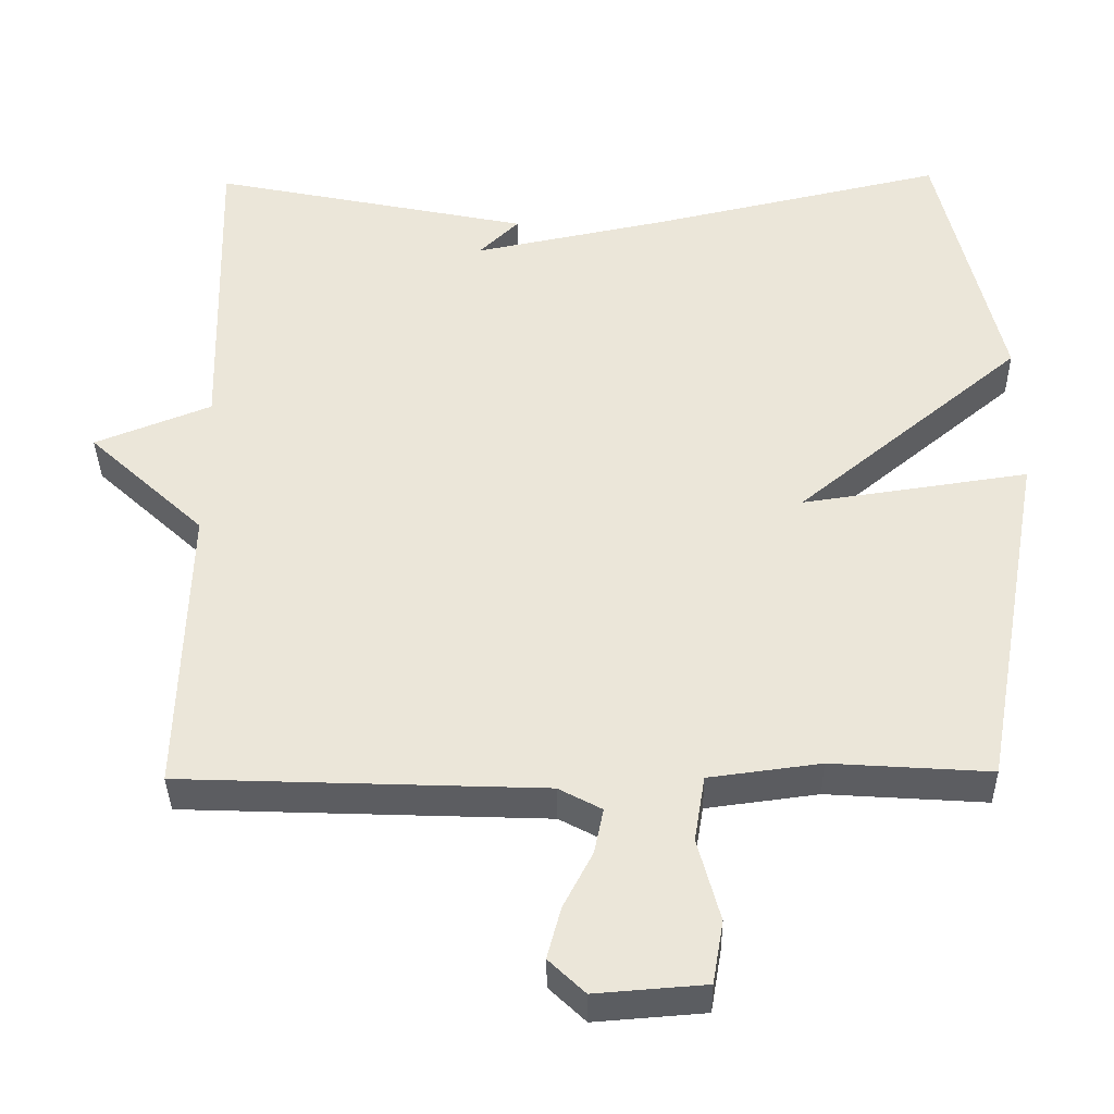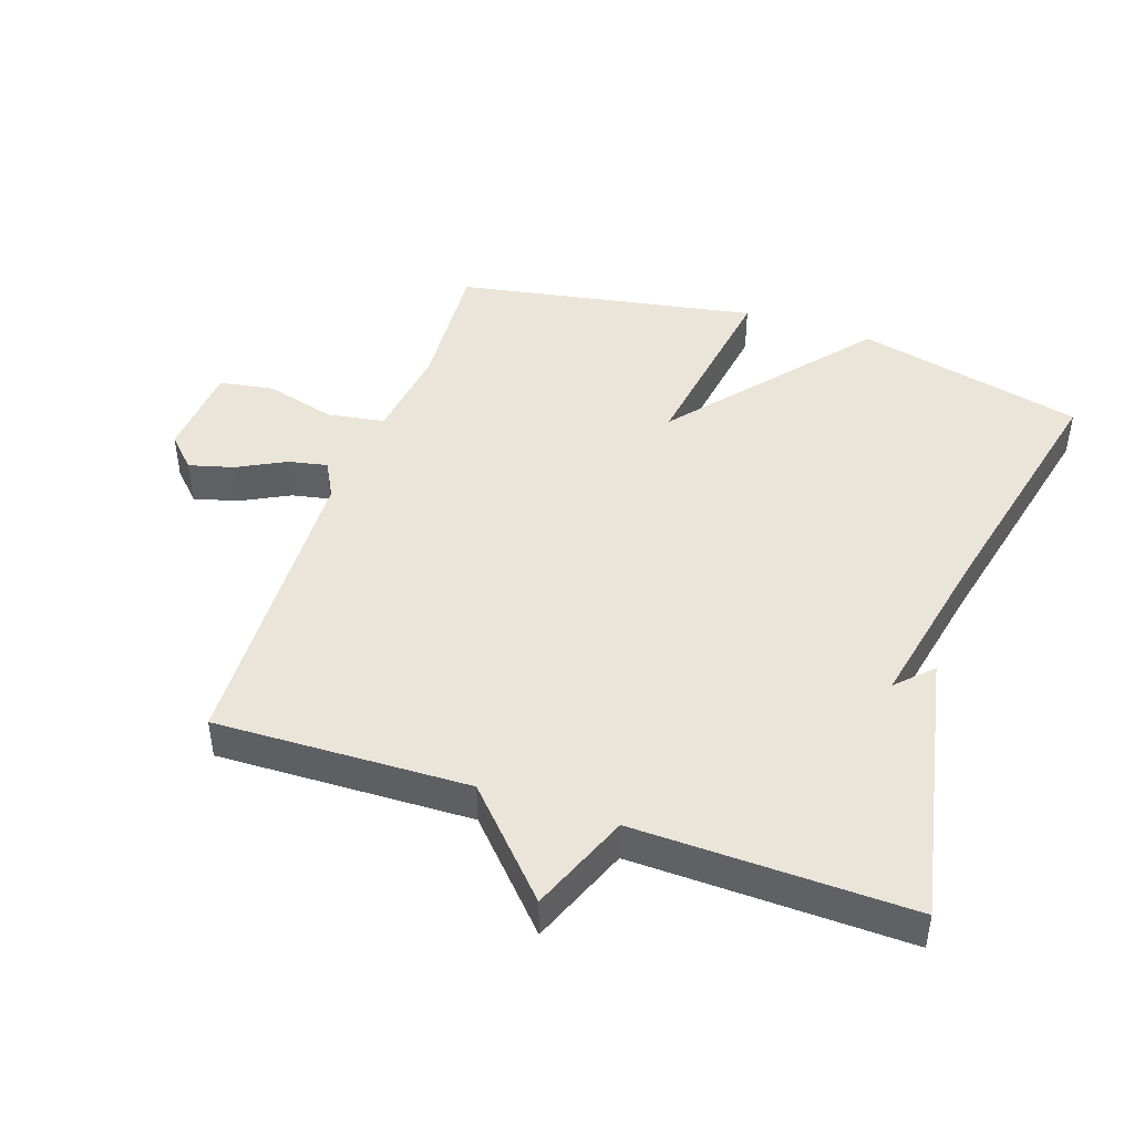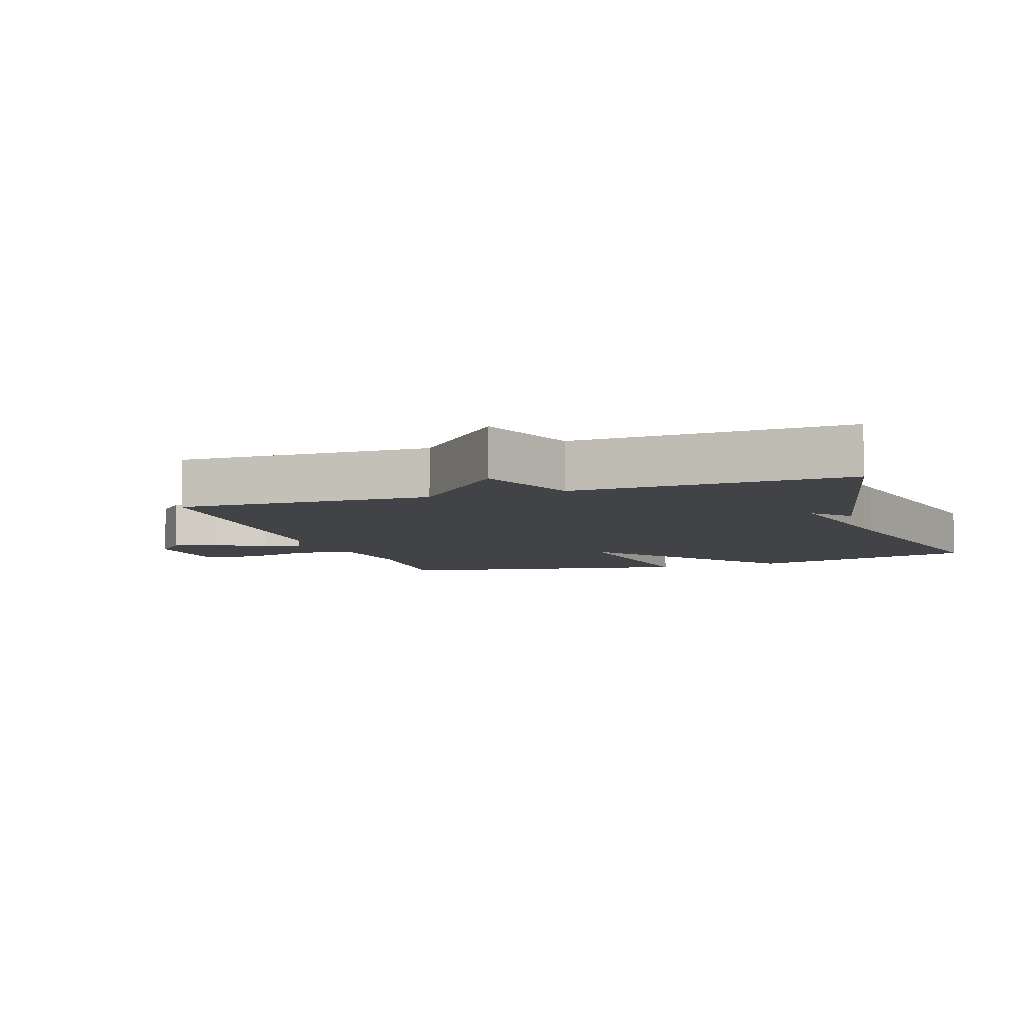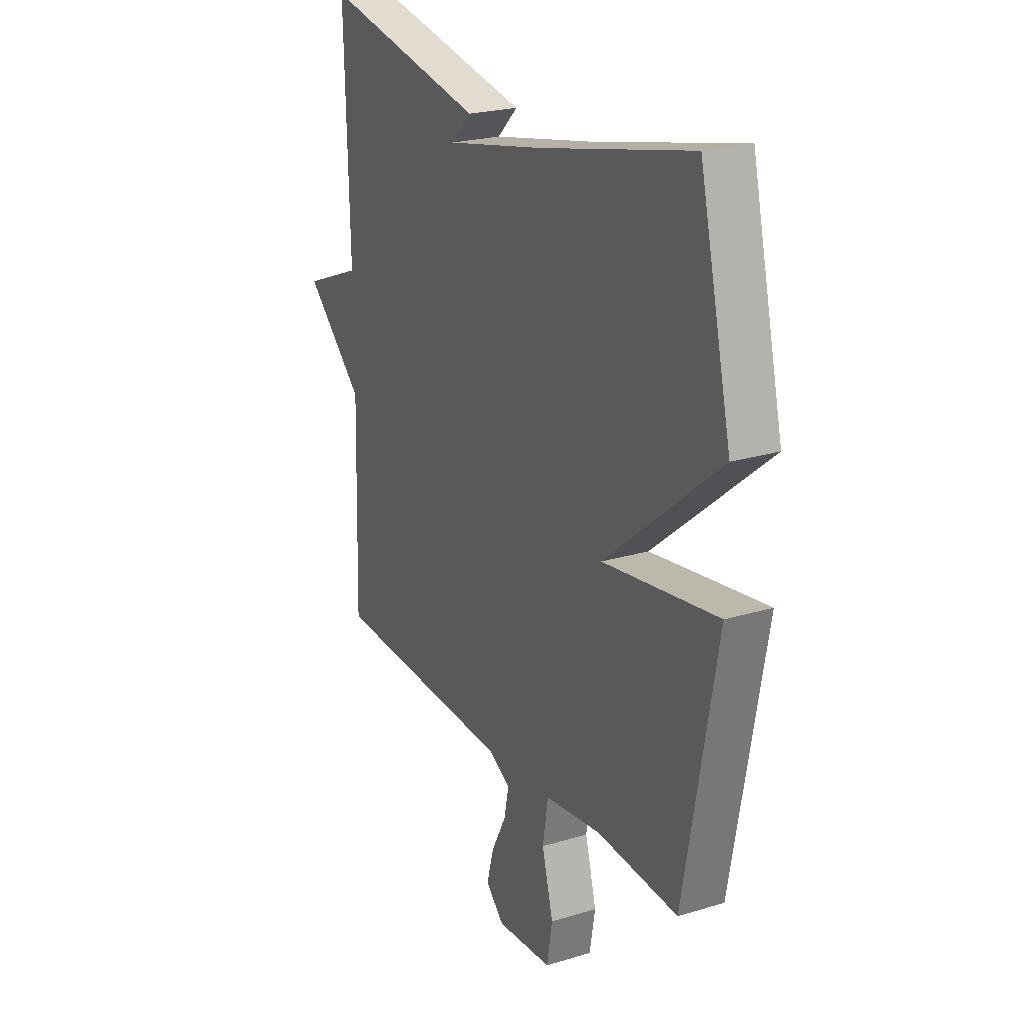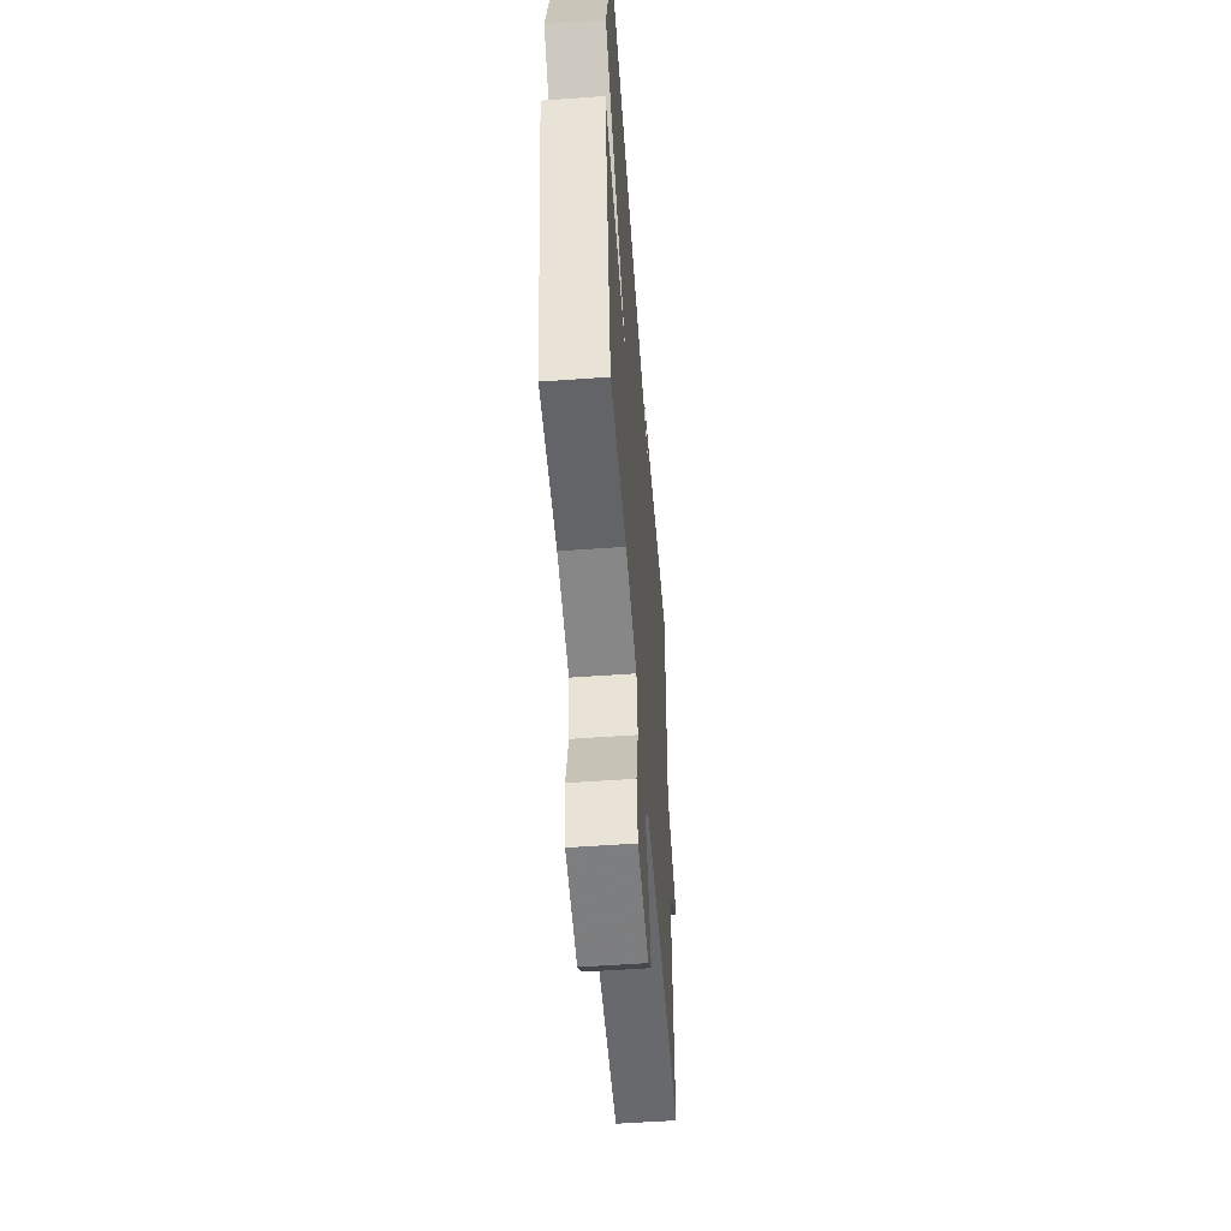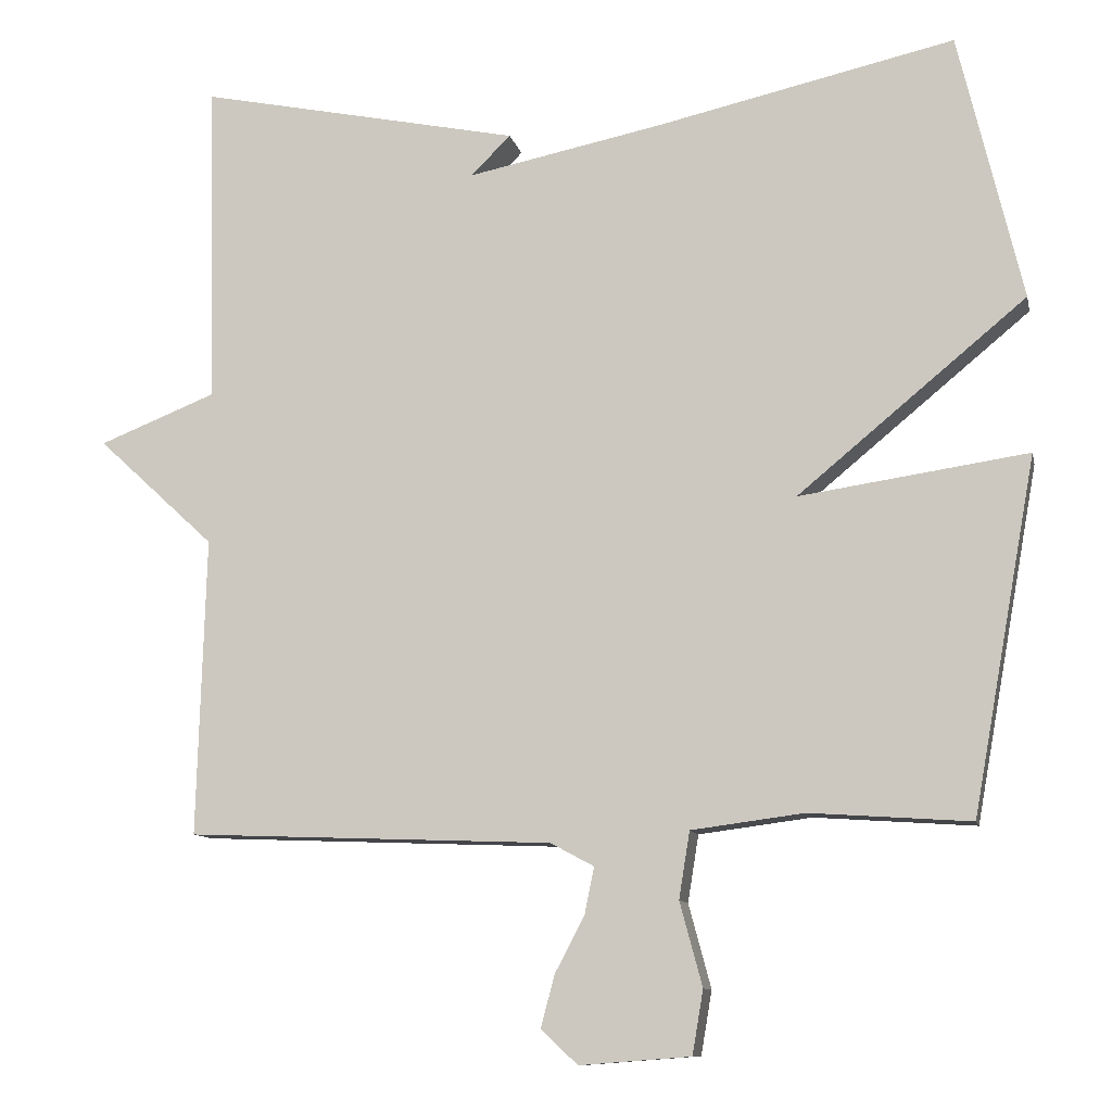
<metadata>
{"format":"obj","ext":"obj","renderer":"f3d","projection":"perspective","resolution":1024,"background":"white","views":[{"elev":-36.9,"azim":0.9,"up":"+Z"},{"elev":45.1,"azim":-71.2,"up":"+Y"},{"elev":-7.2,"azim":-71.6,"up":"+Y"},{"elev":23.1,"azim":62.7,"up":"+Z"},{"elev":-54.9,"azim":94.3,"up":"+Z"},{"elev":-10.3,"azim":12.0,"up":"+Z"}]}
</metadata>
<code>
v -0.5 0.07 -0.5
v -0.489 0.07 -0.116
v -0.64 0.07 0.024
v -0.489 0.07 0.084
v -0.5 0.07 0.5
v -0.084 0.07 0.414
v -0.136 0.07 0.363
v 0.116 0.07 0.414
v 0.5 0.07 0.5
v 0.582 0.07 0.155
v 0.288 0.07 -0.088
v 0.582 0.07 -0.045
v 0.5 0.07 -0.5
v 0.293 0.07 -0.486
v 0.148 0.07 -0.505
v 0.134 0.07 -0.591
v 0.163 0.07 -0.699
v 0.149 0.07 -0.781
v 0.006 0.07 -0.792
v -0.041 0.07 -0.747
v -0.023 0.07 -0.68
v 0.015 0.07 -0.607
v 0.027 0.07 -0.548
v -0.029 0.07 -0.518
v -0.5 0 -0.5
v -0.489 0 -0.116
v -0.64 0 0.024
v -0.489 0 0.084
v -0.5 0 0.5
v -0.084 0 0.414
v -0.136 0 0.363
v 0.116 0 0.414
v 0.5 0 0.5
v 0.582 0 0.155
v 0.288 0 -0.088
v 0.582 0 -0.045
v 0.5 0 -0.5
v 0.293 0 -0.486
v 0.148 0 -0.505
v 0.134 0 -0.591
v 0.163 0 -0.699
v 0.149 0 -0.781
v 0.006 0 -0.792
v -0.041 0 -0.747
v -0.023 0 -0.68
v 0.015 0 -0.607
v 0.027 0 -0.548
v -0.029 0 -0.518
f 20 21 22
f 19 20 22
f 18 19 22
f 17 18 22
f 16 17 22
f 15 16 22 23
f 11 12 13 14
f 11 14 15
f 8 9 10 11
f 15 23 24
f 11 15 24
f 8 11 24
f 7 8 24
f 4 5 6 7
f 2 3 4
f 7 24 1 2
f 2 4 7
f 46 45 44
f 46 44 43
f 46 43 42
f 46 42 41
f 46 41 40
f 47 46 40 39
f 38 37 36 35
f 39 38 35
f 35 34 33 32
f 48 47 39
f 48 39 35
f 48 35 32
f 48 32 31
f 31 30 29 28
f 28 27 26
f 26 25 48 31
f 31 28 26
f 1 25 26 2
f 2 26 27 3
f 3 27 28 4
f 4 28 29 5
f 5 29 30 6
f 6 30 31 7
f 7 31 32 8
f 8 32 33 9
f 9 33 34 10
f 10 34 35 11
f 11 35 36 12
f 12 36 37 13
f 13 37 38 14
f 14 38 39 15
f 15 39 40 16
f 16 40 41 17
f 17 41 42 18
f 18 42 43 19
f 19 43 44 20
f 20 44 45 21
f 21 45 46 22
f 22 46 47 23
f 23 47 48 24
f 24 48 25 1

</code>
